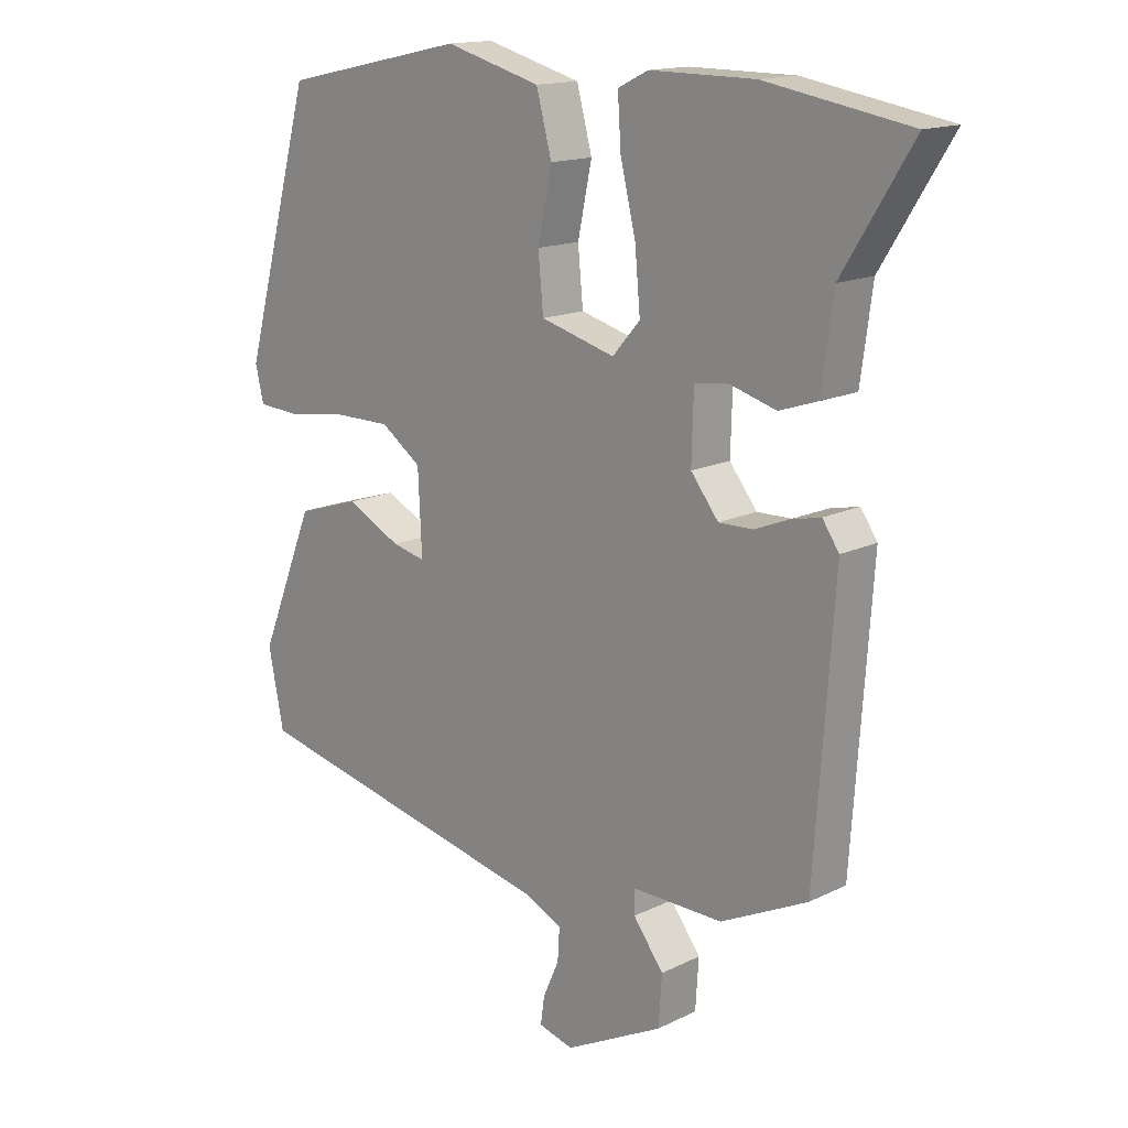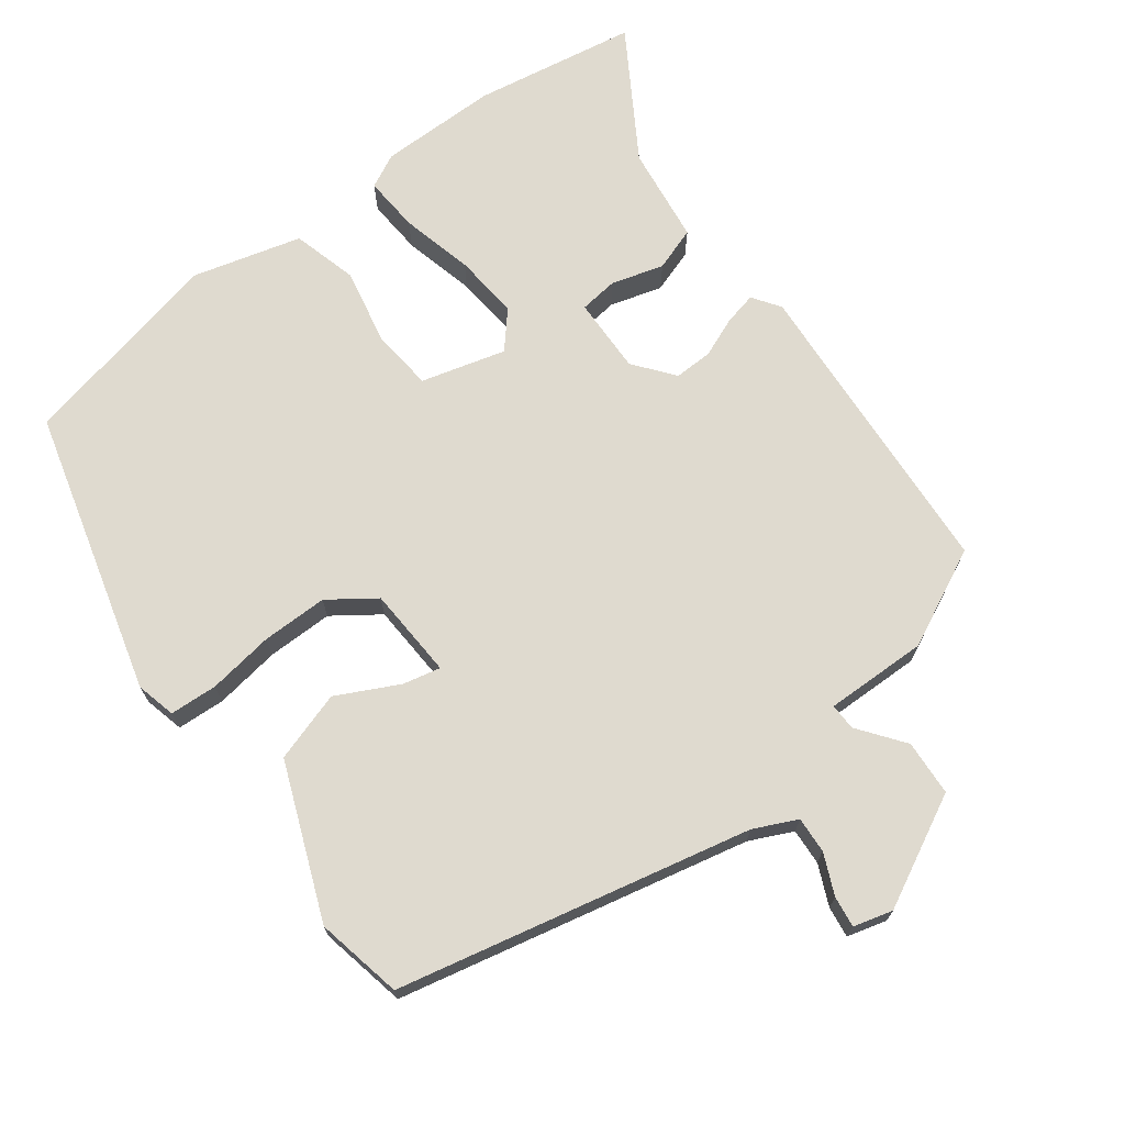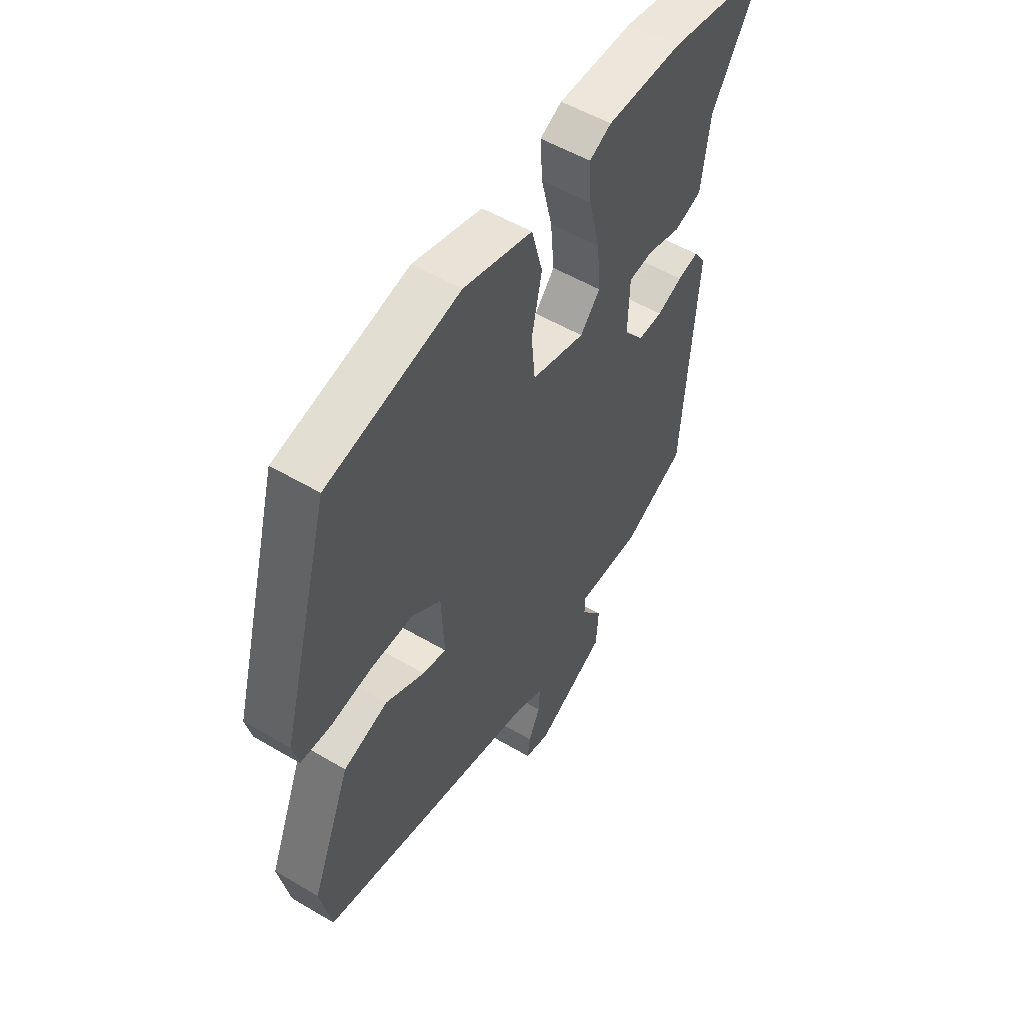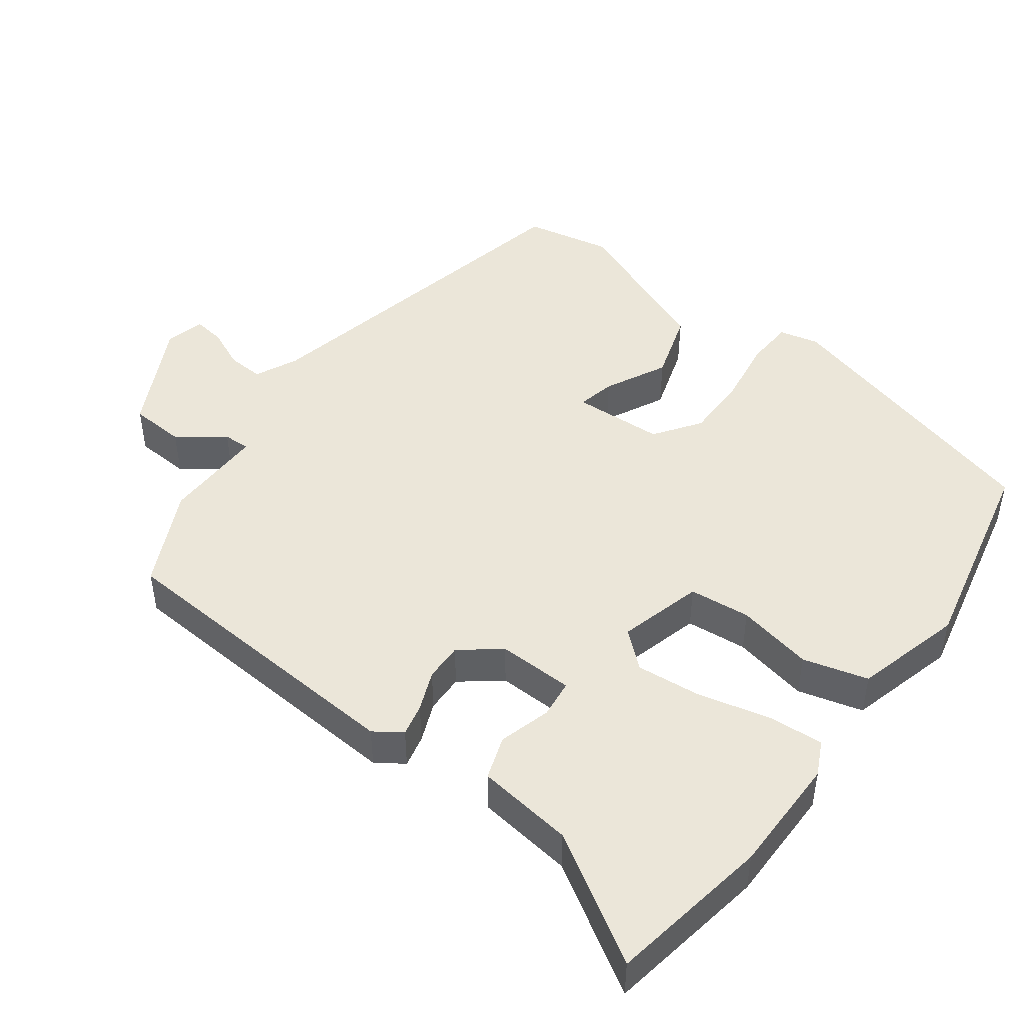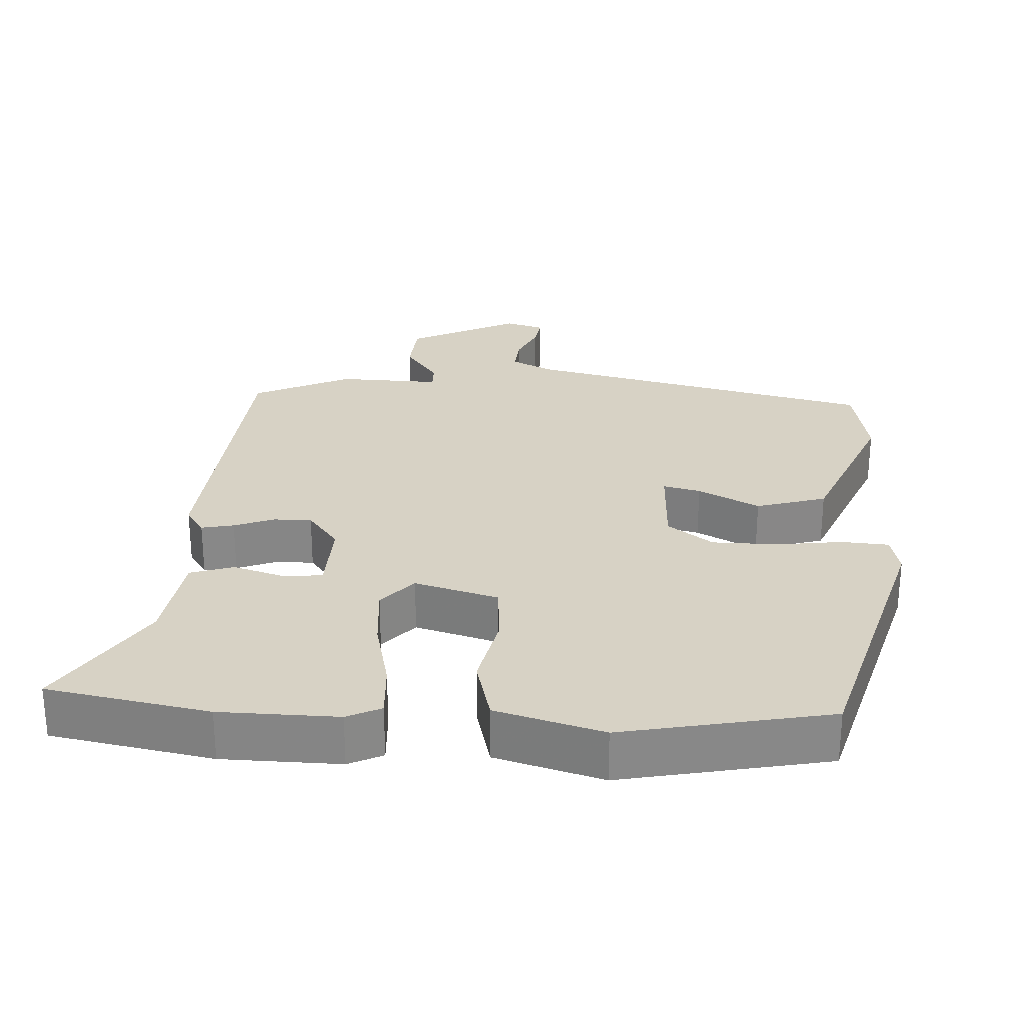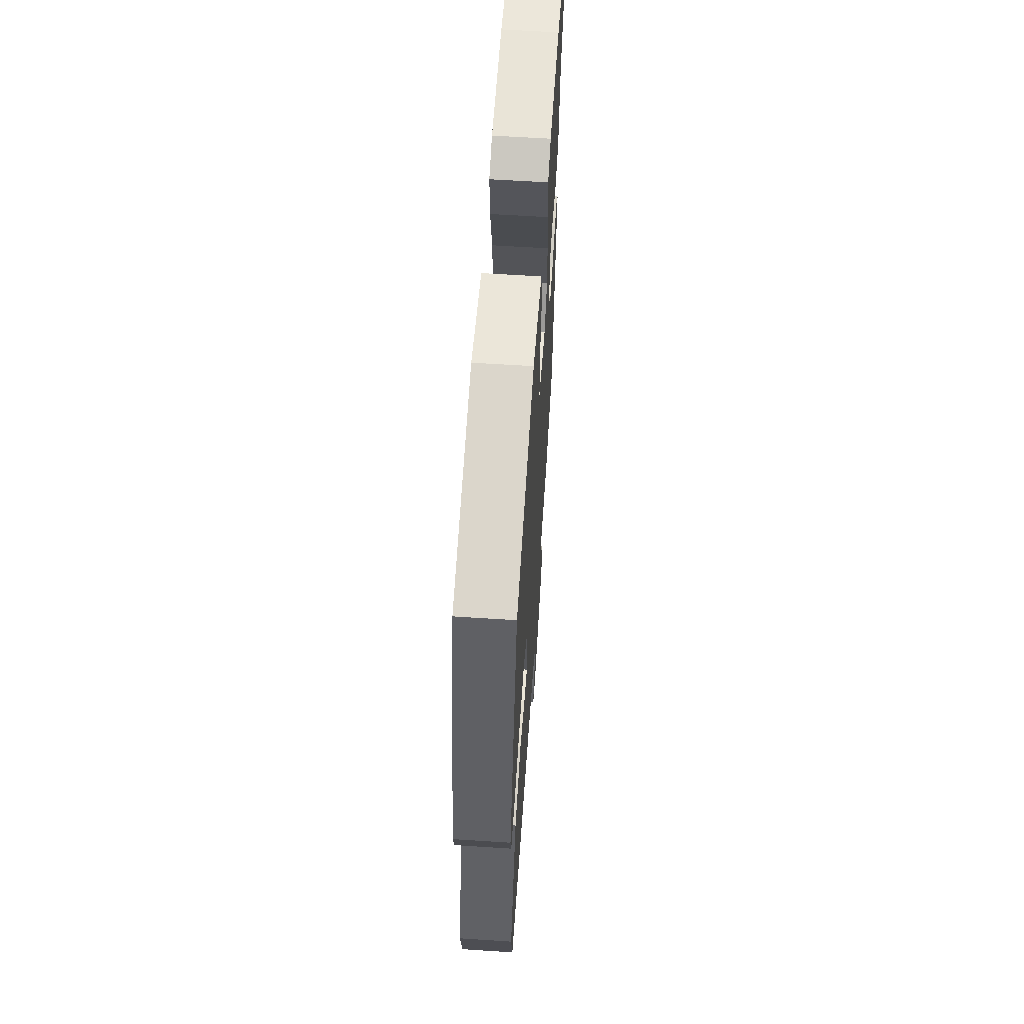
<metadata>
{"format":"obj","ext":"obj","renderer":"f3d","projection":"perspective","resolution":1024,"background":"white","views":[{"elev":15.3,"azim":-136.0,"up":"+Z"},{"elev":70.8,"azim":142.9,"up":"+Y"},{"elev":53.8,"azim":122.2,"up":"+Z"},{"elev":46.9,"azim":-53.6,"up":"+Y"},{"elev":27.6,"azim":3.7,"up":"+Y"},{"elev":61.4,"azim":93.8,"up":"+Z"}]}
</metadata>
<code>
v -0.591 0.07 0.484
v -0.367 0.07 0.523
v -0.204 0.07 0.524
v -0.157 0.07 0.501
v -0.162 0.07 0.424
v -0.186 0.07 0.324
v -0.194 0.07 0.234
v -0.151 0.07 0.185
v -0.035 0.07 0.217
v -0.027 0.07 0.302
v -0.049 0.07 0.407
v -0.025 0.07 0.497
v 0.124 0.07 0.538
v 0.41 0.07 0.477
v 0.518 0.07 0.087
v 0.505 0.07 0.032
v 0.439 0.07 0.028
v 0.348 0.07 0.041
v 0.257 0.07 0.041
v 0.194 0.07 -0.004
v 0.188 0.07 -0.13
v 0.24 0.07 -0.118
v 0.325 0.07 -0.075
v 0.422 0.07 -0.105
v 0.508 0.07 -0.317
v 0.484 0.07 -0.437
v -0.003 0.07 -0.546
v -0.062 0.07 -0.574
v -0.059 0.07 -0.624
v -0.034 0.07 -0.68
v -0.028 0.07 -0.723
v -0.082 0.07 -0.738
v -0.235 0.07 -0.66
v -0.24 0.07 -0.583
v -0.193 0.07 -0.52
v -0.192 0.07 -0.483
v -0.334 0.07 -0.486
v -0.469 0.07 -0.421
v -0.499 0.07 0.006
v -0.473 0.07 0.044
v -0.428 0.07 0.034
v -0.373 0.07 0.012
v -0.32 0.07 0.011
v -0.277 0.07 0.066
v -0.28 0.07 0.171
v -0.333 0.07 0.177
v -0.405 0.07 0.156
v -0.465 0.07 0.176
v -0.483 0.07 0.31
v -0.591 0 0.484
v -0.367 0 0.523
v -0.204 0 0.524
v -0.157 0 0.501
v -0.162 0 0.424
v -0.186 0 0.324
v -0.194 0 0.234
v -0.151 0 0.185
v -0.035 0 0.217
v -0.027 0 0.302
v -0.049 0 0.407
v -0.025 0 0.497
v 0.124 0 0.538
v 0.41 0 0.477
v 0.518 0 0.087
v 0.505 0 0.032
v 0.439 0 0.028
v 0.348 0 0.041
v 0.257 0 0.041
v 0.194 0 -0.004
v 0.188 0 -0.13
v 0.24 0 -0.118
v 0.325 0 -0.075
v 0.422 0 -0.105
v 0.508 0 -0.317
v 0.484 0 -0.437
v -0.003 0 -0.546
v -0.062 0 -0.574
v -0.059 0 -0.624
v -0.034 0 -0.68
v -0.028 0 -0.723
v -0.082 0 -0.738
v -0.235 0 -0.66
v -0.24 0 -0.583
v -0.193 0 -0.52
v -0.192 0 -0.483
v -0.334 0 -0.486
v -0.469 0 -0.421
v -0.499 0 0.006
v -0.473 0 0.044
v -0.428 0 0.034
v -0.373 0 0.012
v -0.32 0 0.011
v -0.277 0 0.066
v -0.28 0 0.171
v -0.333 0 0.177
v -0.405 0 0.156
v -0.465 0 0.176
v -0.483 0 0.31
f 46 47 48 49
f 4 5 6
f 3 4 6
f 2 3 6
f 1 2 6
f 49 1 6
f 46 49 6
f 45 46 6
f 44 45 6 7
f 40 41 42
f 39 40 42
f 38 39 42
f 37 38 42
f 36 37 42
f 36 42 43
f 33 34 35
f 32 33 35
f 31 32 35
f 30 31 35
f 29 30 35
f 28 29 35 36
f 36 43 44
f 28 36 44
f 27 28 44
f 25 26 27
f 24 25 27
f 23 24 27
f 22 23 27
f 16 17 18
f 15 16 18
f 14 15 18
f 13 14 18
f 12 13 18
f 11 12 18
f 10 11 18
f 9 10 18 19
f 8 9 19 20
f 44 7 8
f 8 20 21
f 44 8 21
f 27 44 21
f 21 22 27
f 98 97 96 95
f 55 54 53
f 55 53 52
f 55 52 51
f 55 51 50
f 55 50 98
f 55 98 95
f 55 95 94
f 56 55 94 93
f 91 90 89
f 91 89 88
f 91 88 87
f 91 87 86
f 91 86 85
f 92 91 85
f 84 83 82
f 84 82 81
f 84 81 80
f 84 80 79
f 84 79 78
f 85 84 78 77
f 93 92 85
f 93 85 77
f 93 77 76
f 76 75 74
f 76 74 73
f 76 73 72
f 76 72 71
f 67 66 65
f 67 65 64
f 67 64 63
f 67 63 62
f 67 62 61
f 67 61 60
f 67 60 59
f 68 67 59 58
f 69 68 58 57
f 57 56 93
f 70 69 57
f 70 57 93
f 70 93 76
f 76 71 70
f 1 50 51 2
f 2 51 52 3
f 3 52 53 4
f 4 53 54 5
f 5 54 55 6
f 6 55 56 7
f 7 56 57 8
f 8 57 58 9
f 9 58 59 10
f 10 59 60 11
f 11 60 61 12
f 12 61 62 13
f 13 62 63 14
f 14 63 64 15
f 15 64 65 16
f 16 65 66 17
f 17 66 67 18
f 18 67 68 19
f 19 68 69 20
f 20 69 70 21
f 21 70 71 22
f 22 71 72 23
f 23 72 73 24
f 24 73 74 25
f 25 74 75 26
f 26 75 76 27
f 27 76 77 28
f 28 77 78 29
f 29 78 79 30
f 30 79 80 31
f 31 80 81 32
f 32 81 82 33
f 33 82 83 34
f 34 83 84 35
f 35 84 85 36
f 36 85 86 37
f 37 86 87 38
f 38 87 88 39
f 39 88 89 40
f 40 89 90 41
f 41 90 91 42
f 42 91 92 43
f 43 92 93 44
f 44 93 94 45
f 45 94 95 46
f 46 95 96 47
f 47 96 97 48
f 48 97 98 49
f 49 98 50 1

</code>
